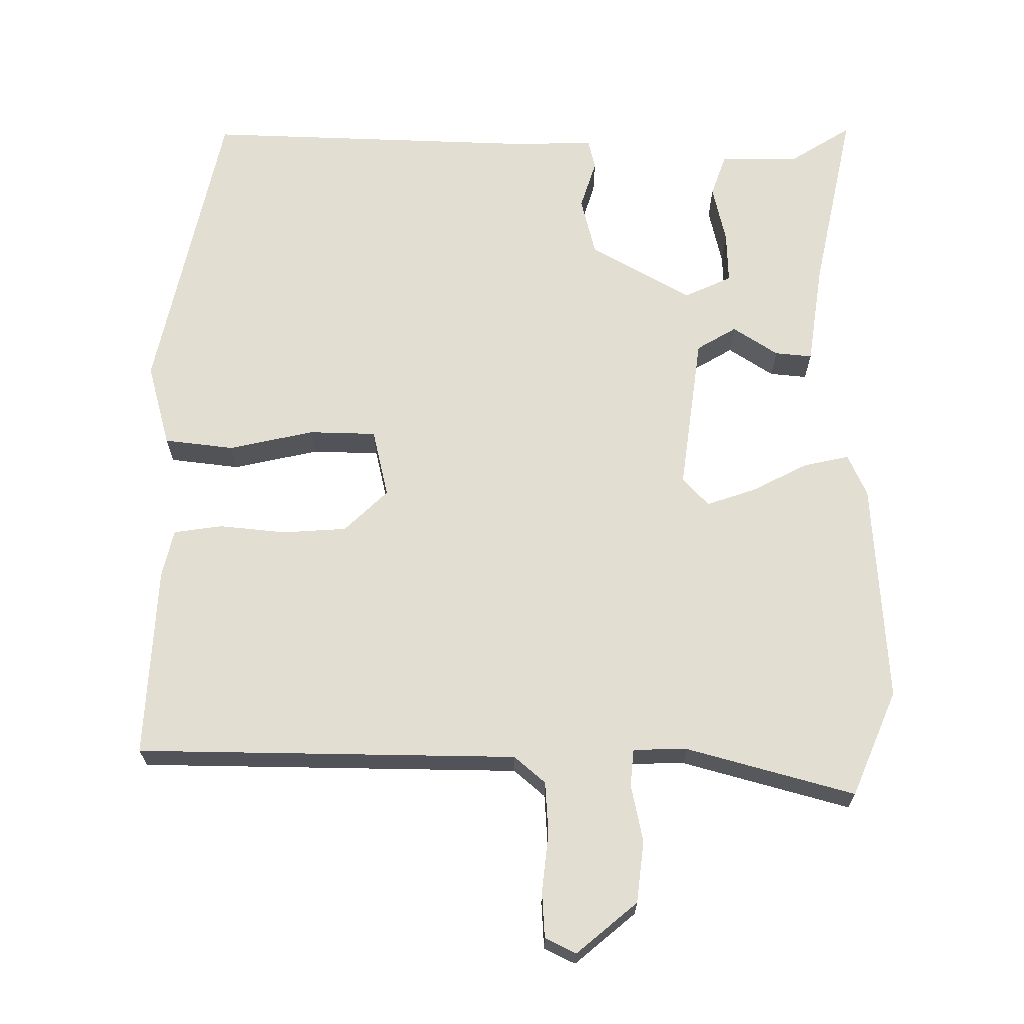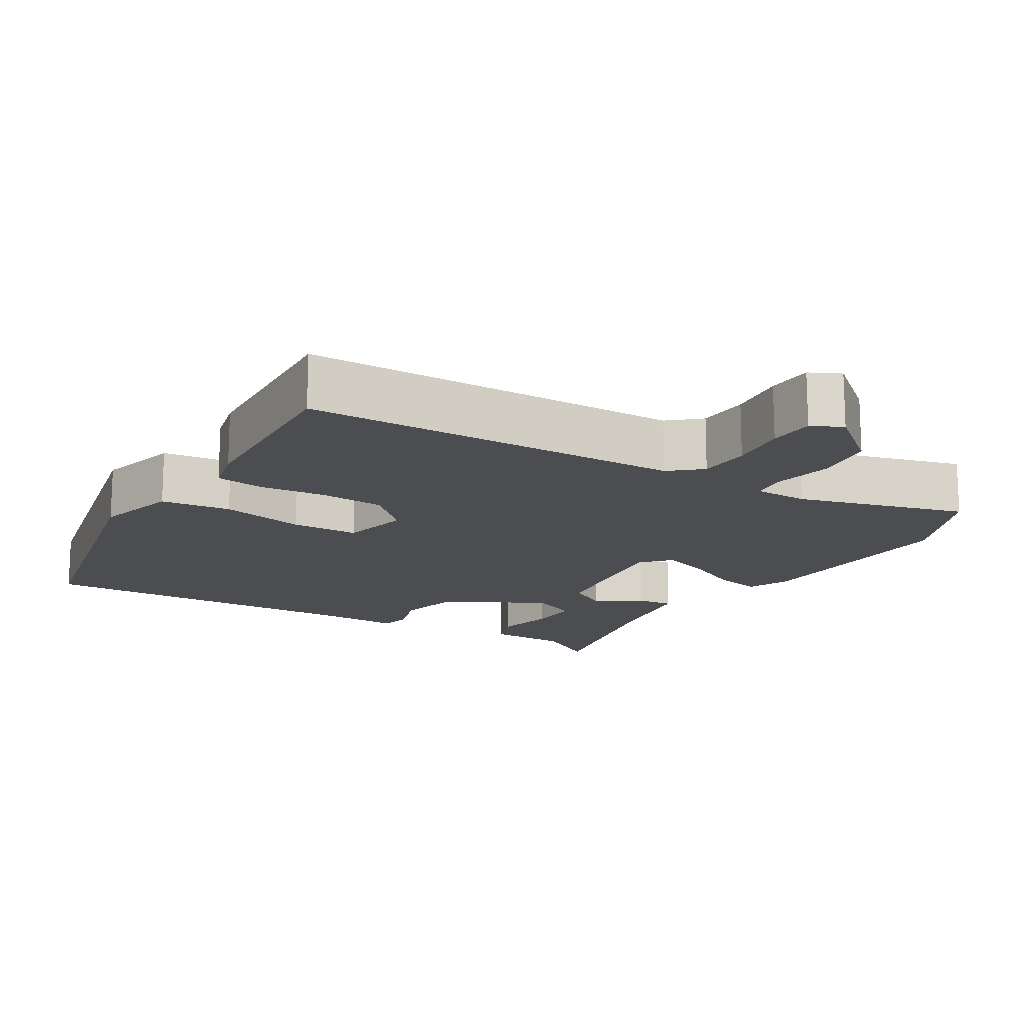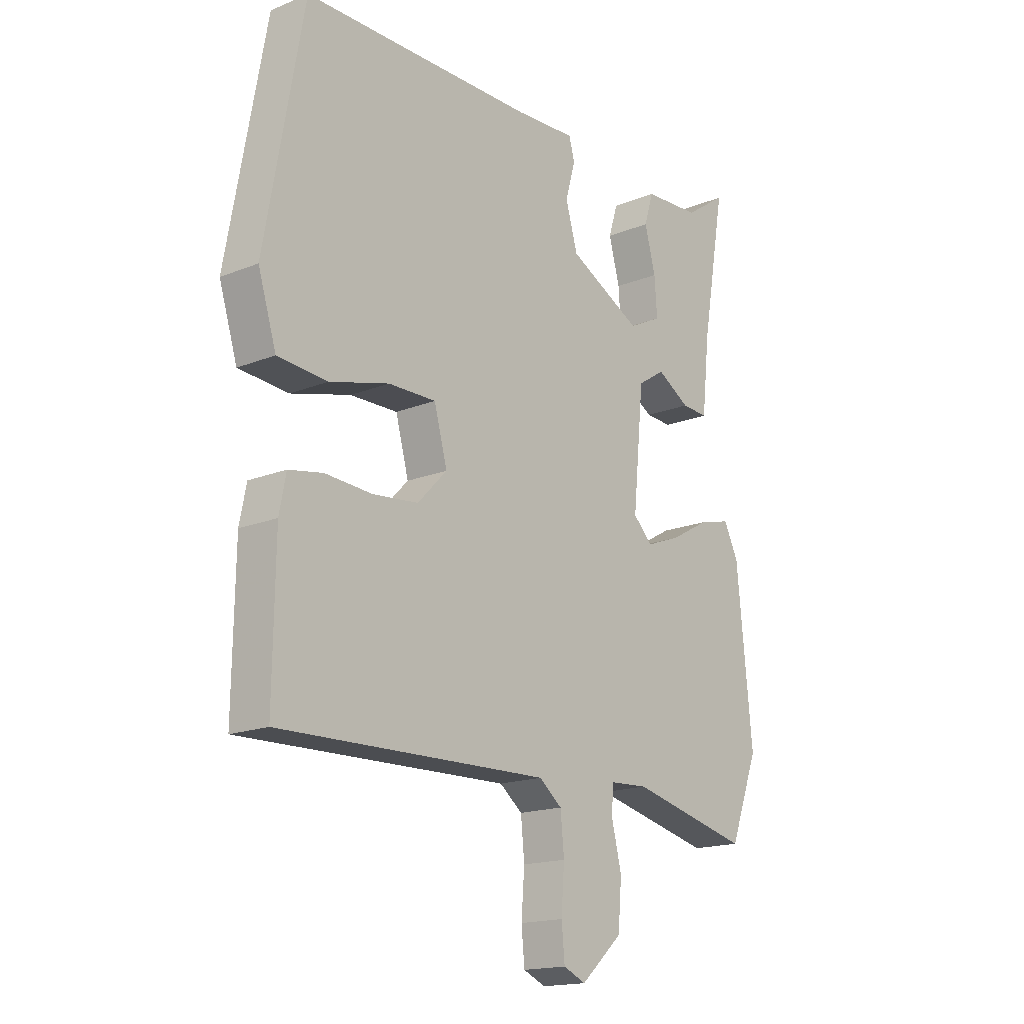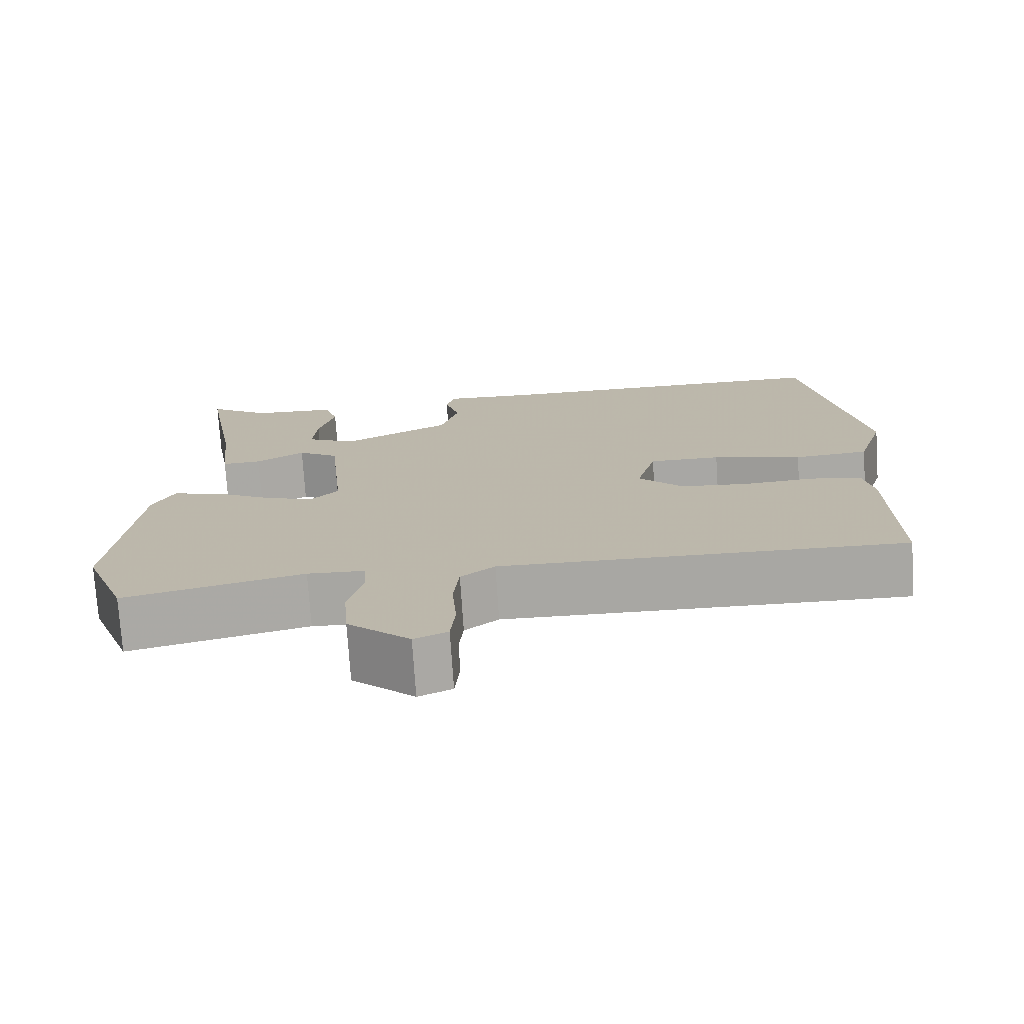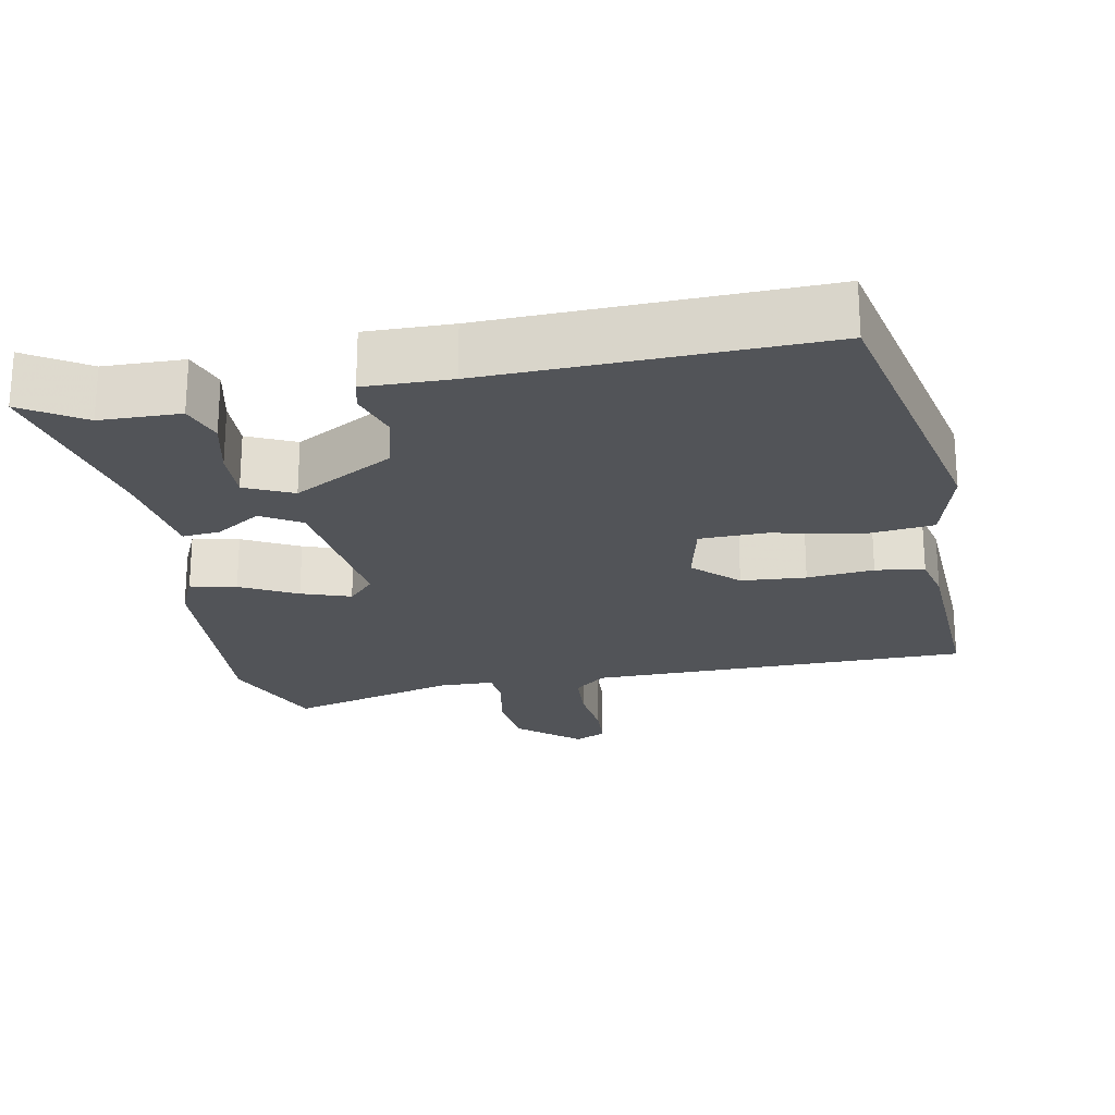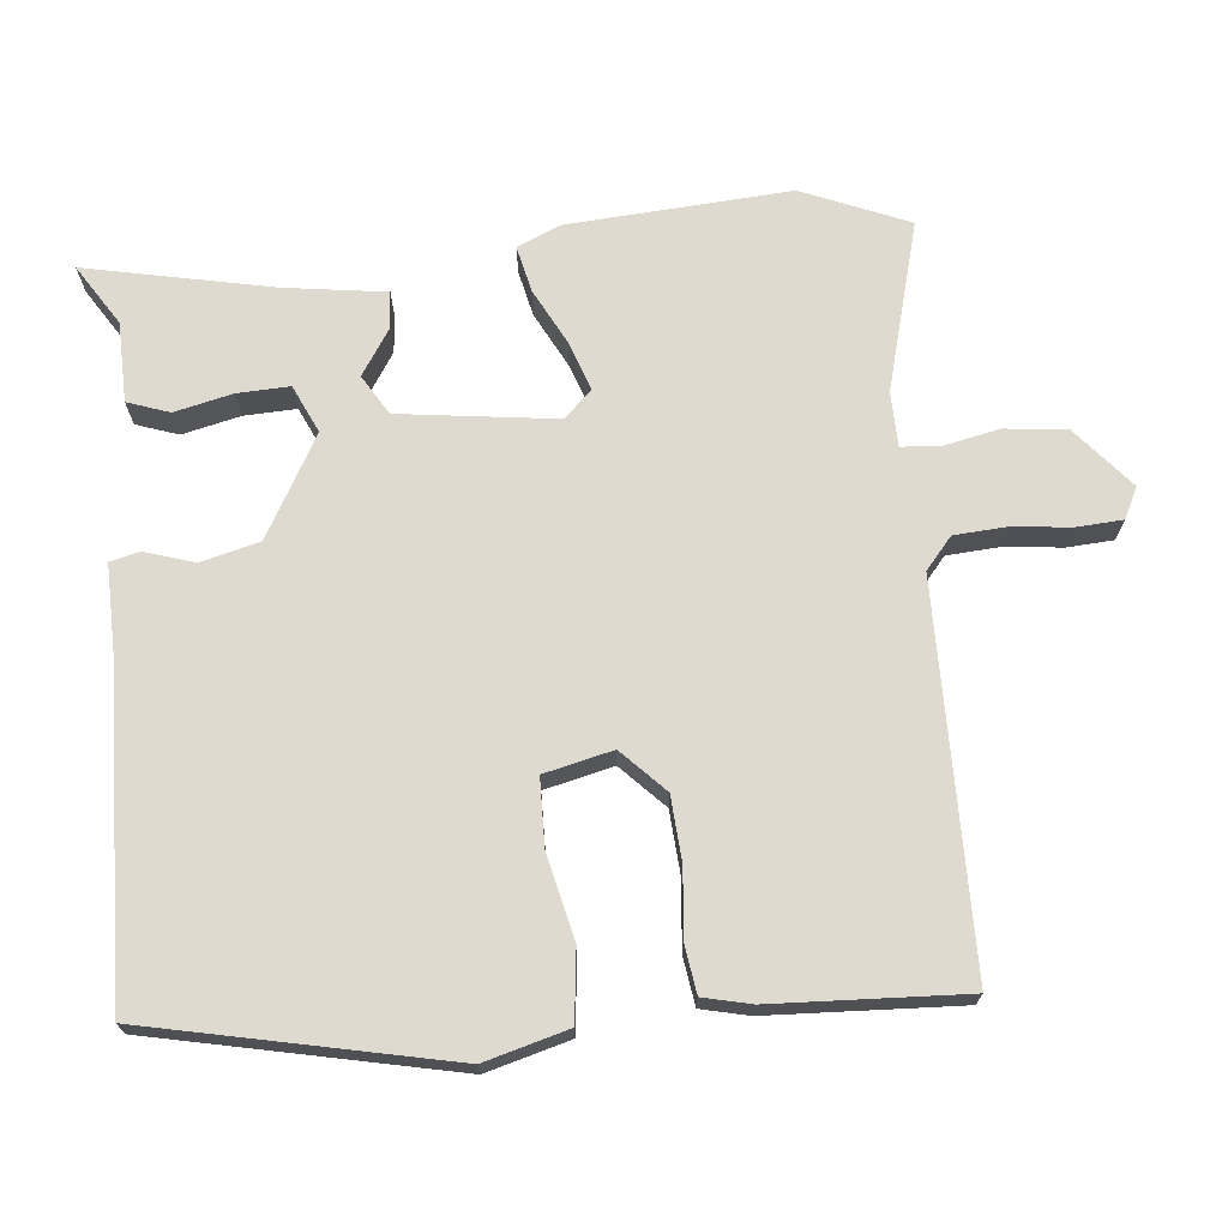
<metadata>
{"format":"obj","ext":"obj","renderer":"f3d","projection":"perspective","resolution":1024,"background":"white","views":[{"elev":67.5,"azim":-177.7,"up":"+Y"},{"elev":-15.7,"azim":151.0,"up":"+Y"},{"elev":-16.9,"azim":129.3,"up":"+Z"},{"elev":-74.7,"azim":3.8,"up":"+Z"},{"elev":-22.9,"azim":12.7,"up":"+Y"},{"elev":70.7,"azim":86.3,"up":"+Y"}]}
</metadata>
<code>
v -0.499 0.07 0.548
v -0.418 0.07 0.493
v -0.309 0.07 0.487
v -0.291 0.07 0.429
v -0.312 0.07 0.35
v -0.317 0.07 0.279
v -0.253 0.07 0.247
v -0.113 0.07 0.32
v -0.09 0.07 0.4
v -0.109 0.07 0.468
v -0.098 0.07 0.508
v 0.019 0.07 0.502
v 0.468 0.07 0.501
v 0.542 0.07 0.089
v 0.507 0.07 -0.024
v 0.411 0.07 -0.032
v 0.296 0.07 -0.002
v 0.204 0.07 -0.001
v 0.179 0.07 -0.094
v 0.236 0.07 -0.153
v 0.324 0.07 -0.162
v 0.415 0.07 -0.156
v 0.481 0.07 -0.168
v 0.494 0.07 -0.234
v 0.498 0.07 -0.496
v -0.022 0.07 -0.484
v -0.066 0.07 -0.519
v -0.073 0.07 -0.59
v -0.067 0.07 -0.671
v -0.073 0.07 -0.734
v -0.116 0.07 -0.753
v -0.196 0.07 -0.681
v -0.203 0.07 -0.596
v -0.184 0.07 -0.518
v -0.187 0.07 -0.467
v -0.261 0.07 -0.463
v -0.493 0.07 -0.518
v -0.549 0.07 -0.371
v -0.519 0.07 -0.067
v -0.491 0.07 -0.01
v -0.429 0.07 -0.026
v -0.354 0.07 -0.068
v -0.288 0.07 -0.093
v -0.251 0.07 -0.056
v -0.272 0.07 0.159
v -0.325 0.07 0.193
v -0.388 0.07 0.155
v -0.439 0.07 0.152
v -0.454 0.07 0.291
v -0.499 0 0.548
v -0.418 0 0.493
v -0.309 0 0.487
v -0.291 0 0.429
v -0.312 0 0.35
v -0.317 0 0.279
v -0.253 0 0.247
v -0.113 0 0.32
v -0.09 0 0.4
v -0.109 0 0.468
v -0.098 0 0.508
v 0.019 0 0.502
v 0.468 0 0.501
v 0.542 0 0.089
v 0.507 0 -0.024
v 0.411 0 -0.032
v 0.296 0 -0.002
v 0.204 0 -0.001
v 0.179 0 -0.094
v 0.236 0 -0.153
v 0.324 0 -0.162
v 0.415 0 -0.156
v 0.481 0 -0.168
v 0.494 0 -0.234
v 0.498 0 -0.496
v -0.022 0 -0.484
v -0.066 0 -0.519
v -0.073 0 -0.59
v -0.067 0 -0.671
v -0.073 0 -0.734
v -0.116 0 -0.753
v -0.196 0 -0.681
v -0.203 0 -0.596
v -0.184 0 -0.518
v -0.187 0 -0.467
v -0.261 0 -0.463
v -0.493 0 -0.518
v -0.549 0 -0.371
v -0.519 0 -0.067
v -0.491 0 -0.01
v -0.429 0 -0.026
v -0.354 0 -0.068
v -0.288 0 -0.093
v -0.251 0 -0.056
v -0.272 0 0.159
v -0.325 0 0.193
v -0.388 0 0.155
v -0.439 0 0.152
v -0.454 0 0.291
f 46 47 48 49
f 45 46 49 1
f 39 40 41 42
f 39 42 43
f 36 37 38 39
f 35 36 39 43
f 31 32 33 34
f 31 34 35
f 28 29 30 31
f 27 28 31 35
f 26 27 35 43
f 21 22 23 24
f 20 21 24 25
f 19 20 25 26
f 14 15 16 17
f 12 13 14 17
f 12 17 18
f 9 10 11 12
f 8 9 12 18
f 7 8 18 19
f 2 3 4 5
f 2 5 6
f 45 1 2 6
f 19 26 43 44
f 19 44 45
f 6 7 19 45
f 98 97 96 95
f 50 98 95 94
f 91 90 89 88
f 92 91 88
f 88 87 86 85
f 92 88 85 84
f 83 82 81 80
f 84 83 80
f 80 79 78 77
f 84 80 77 76
f 92 84 76 75
f 73 72 71 70
f 74 73 70 69
f 75 74 69 68
f 66 65 64 63
f 66 63 62 61
f 67 66 61
f 61 60 59 58
f 67 61 58 57
f 68 67 57 56
f 54 53 52 51
f 55 54 51
f 55 51 50 94
f 93 92 75 68
f 94 93 68
f 94 68 56 55
f 1 50 51 2
f 2 51 52 3
f 3 52 53 4
f 4 53 54 5
f 5 54 55 6
f 6 55 56 7
f 7 56 57 8
f 8 57 58 9
f 9 58 59 10
f 10 59 60 11
f 11 60 61 12
f 12 61 62 13
f 13 62 63 14
f 14 63 64 15
f 15 64 65 16
f 16 65 66 17
f 17 66 67 18
f 18 67 68 19
f 19 68 69 20
f 20 69 70 21
f 21 70 71 22
f 22 71 72 23
f 23 72 73 24
f 24 73 74 25
f 25 74 75 26
f 26 75 76 27
f 27 76 77 28
f 28 77 78 29
f 29 78 79 30
f 30 79 80 31
f 31 80 81 32
f 32 81 82 33
f 33 82 83 34
f 34 83 84 35
f 35 84 85 36
f 36 85 86 37
f 37 86 87 38
f 38 87 88 39
f 39 88 89 40
f 40 89 90 41
f 41 90 91 42
f 42 91 92 43
f 43 92 93 44
f 44 93 94 45
f 45 94 95 46
f 46 95 96 47
f 47 96 97 48
f 48 97 98 49
f 49 98 50 1

</code>
